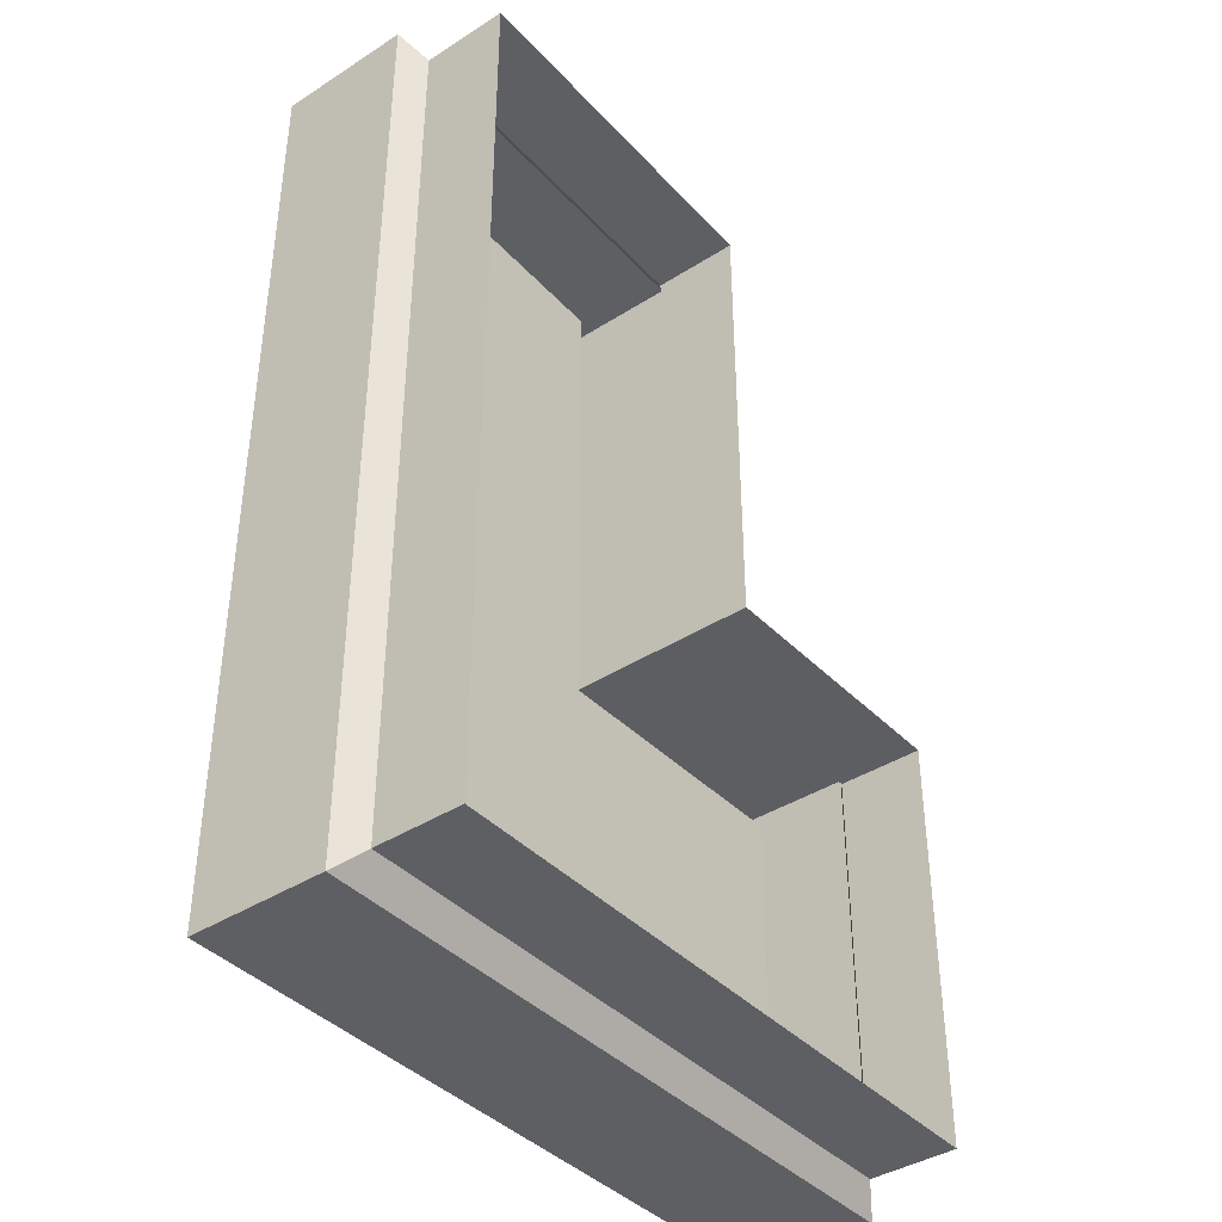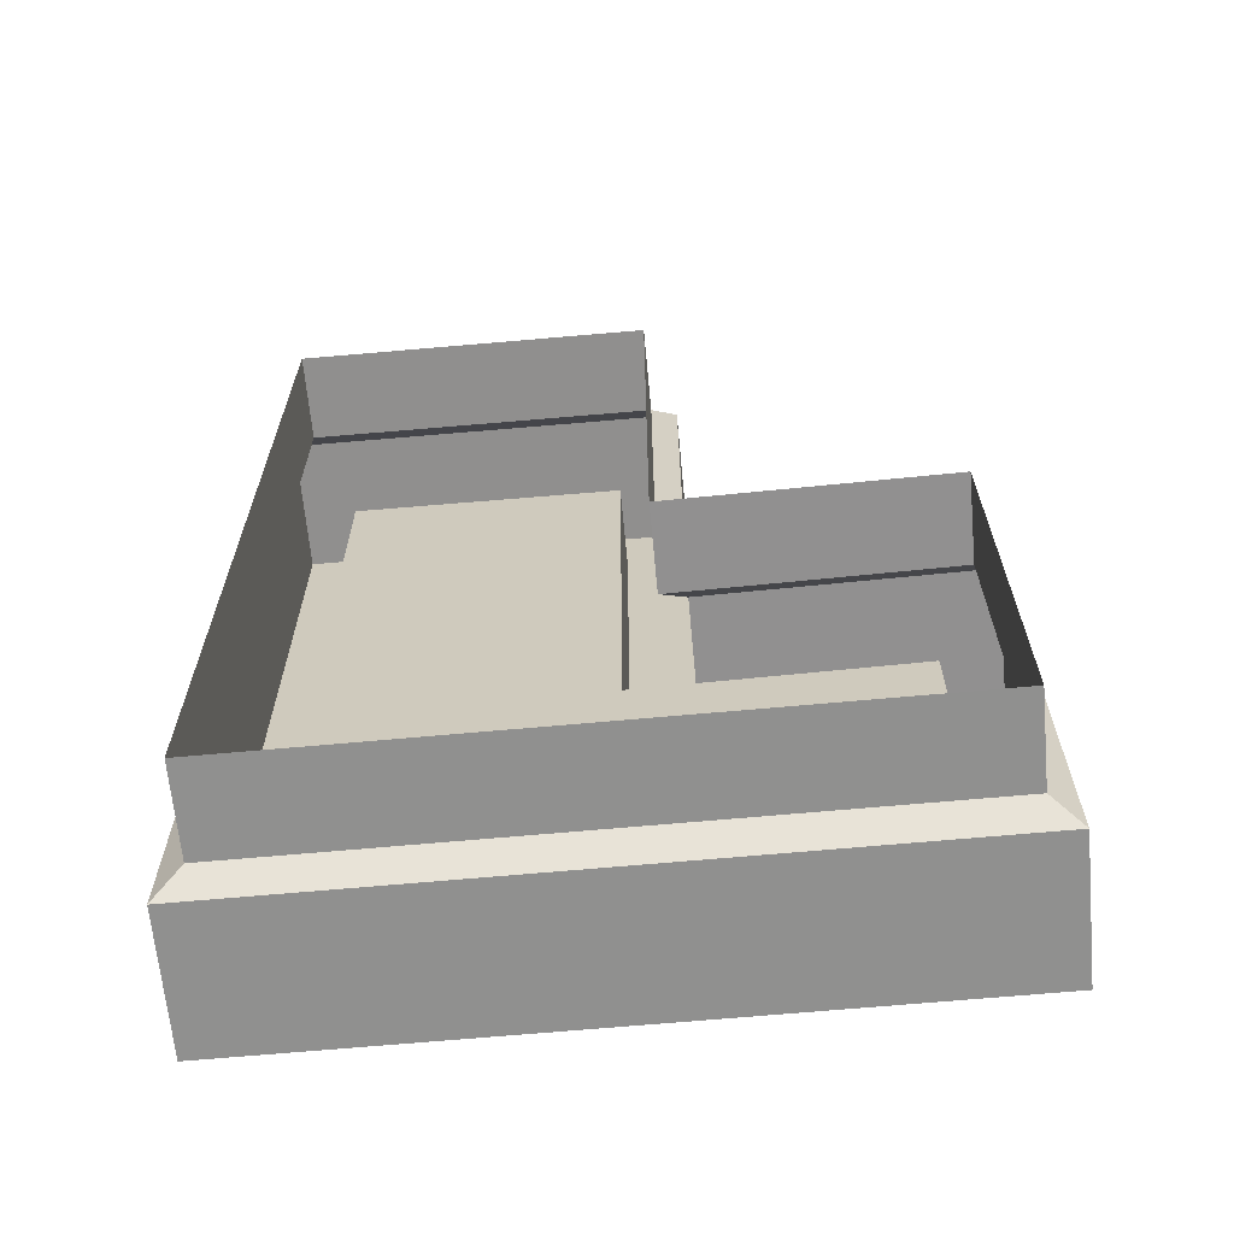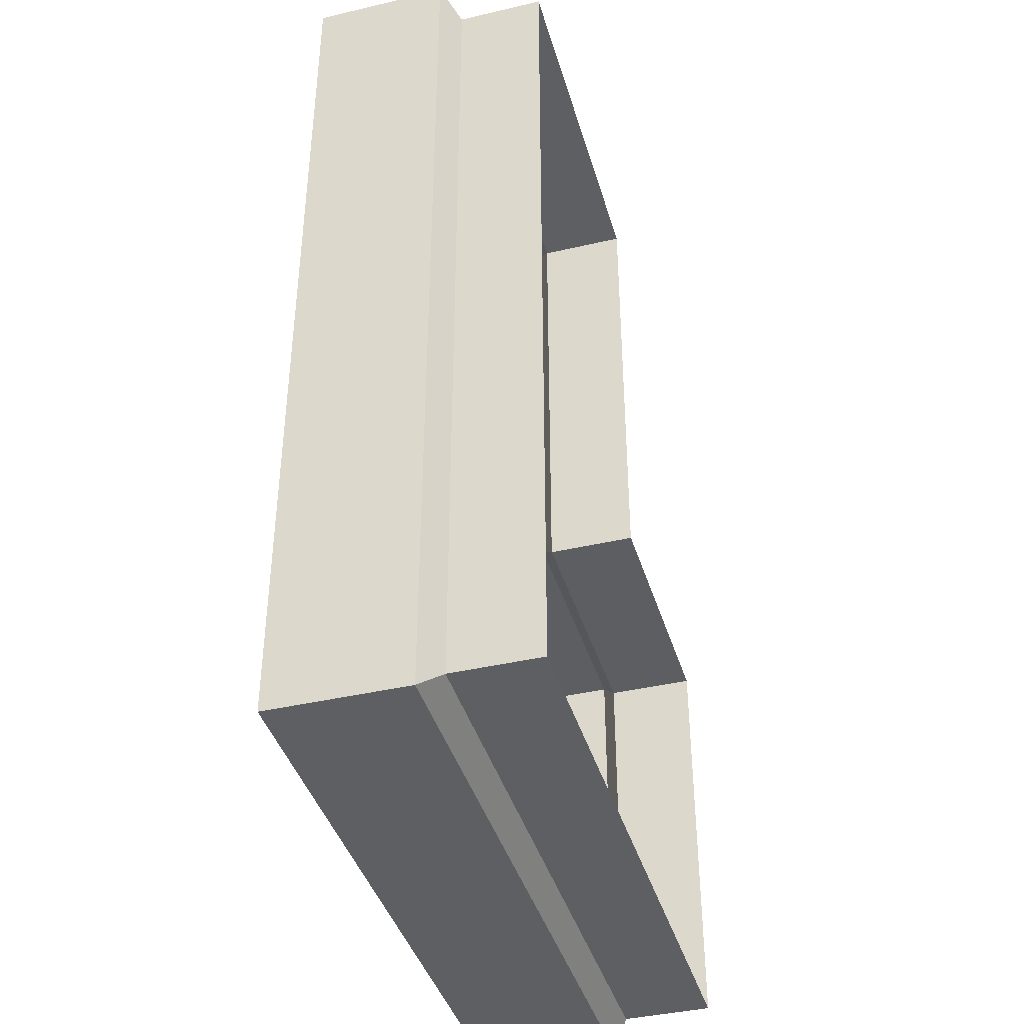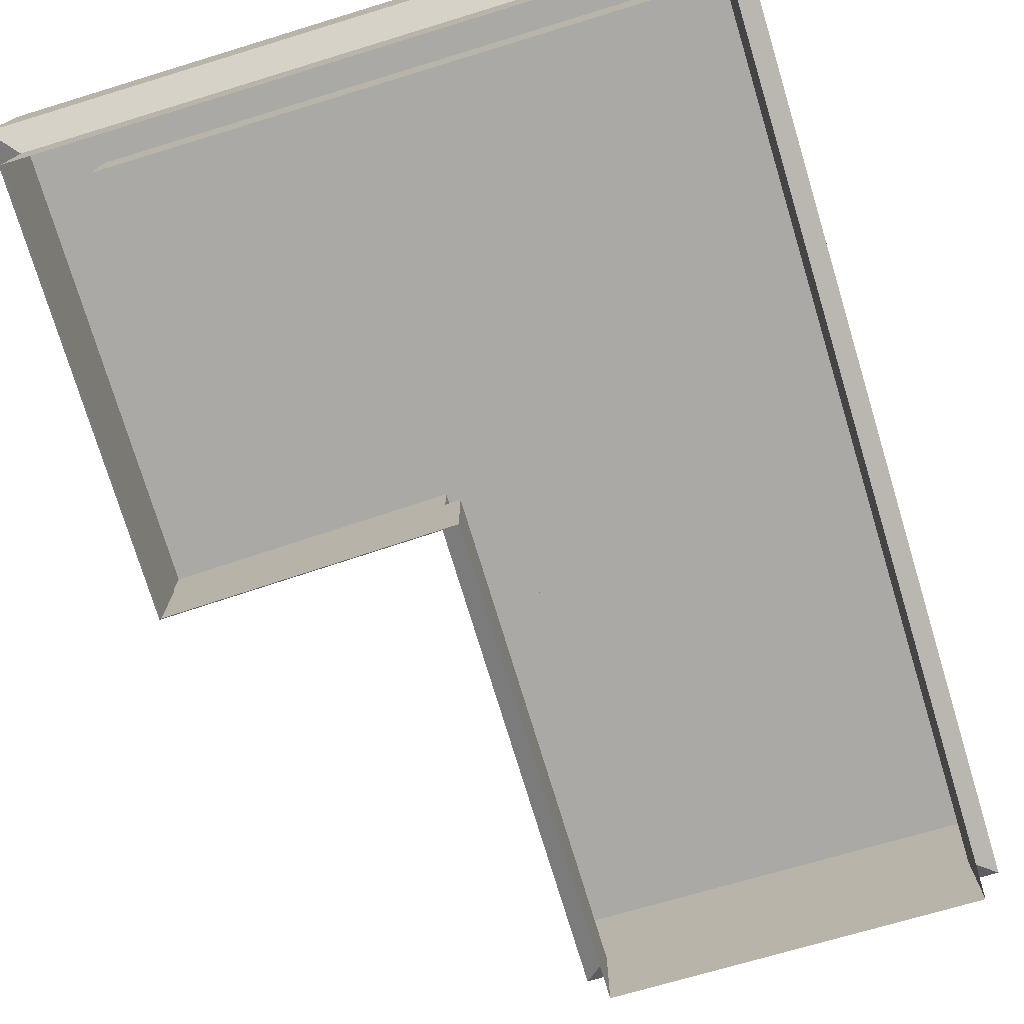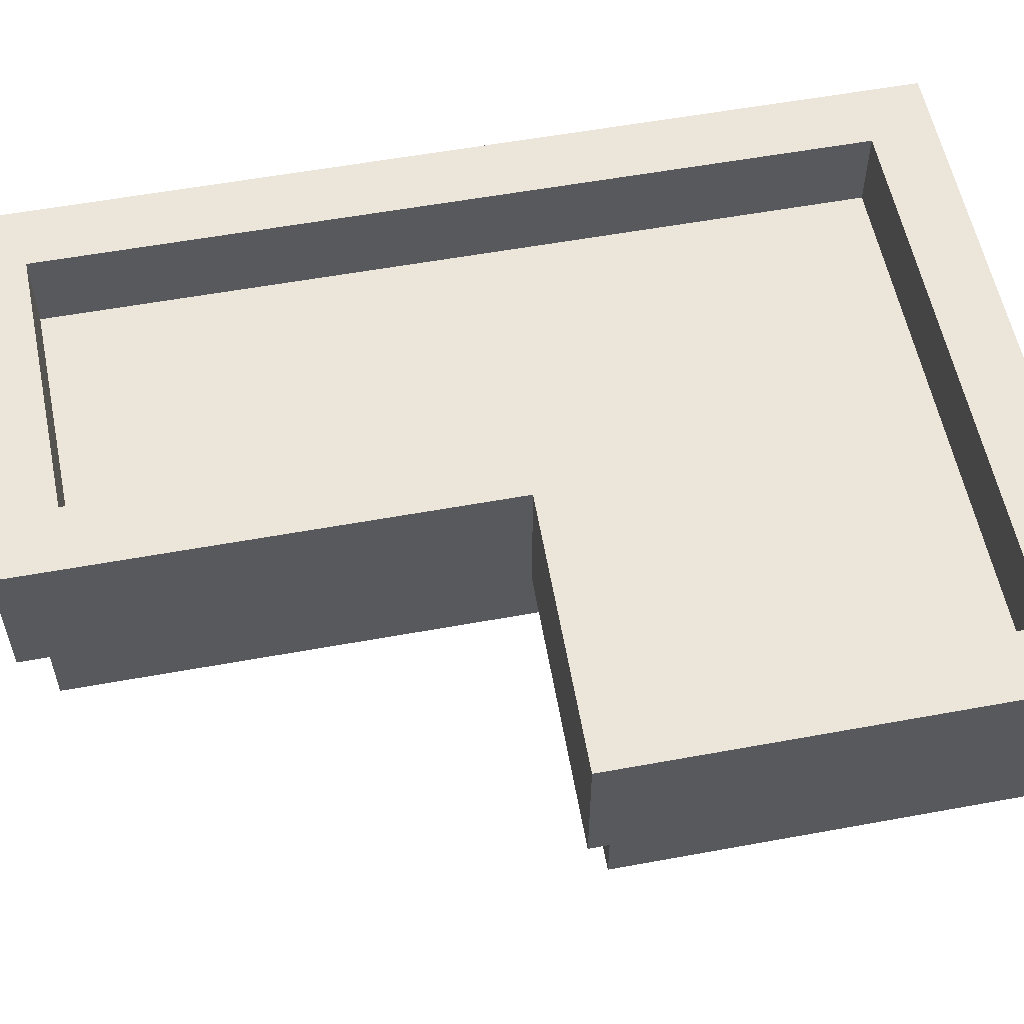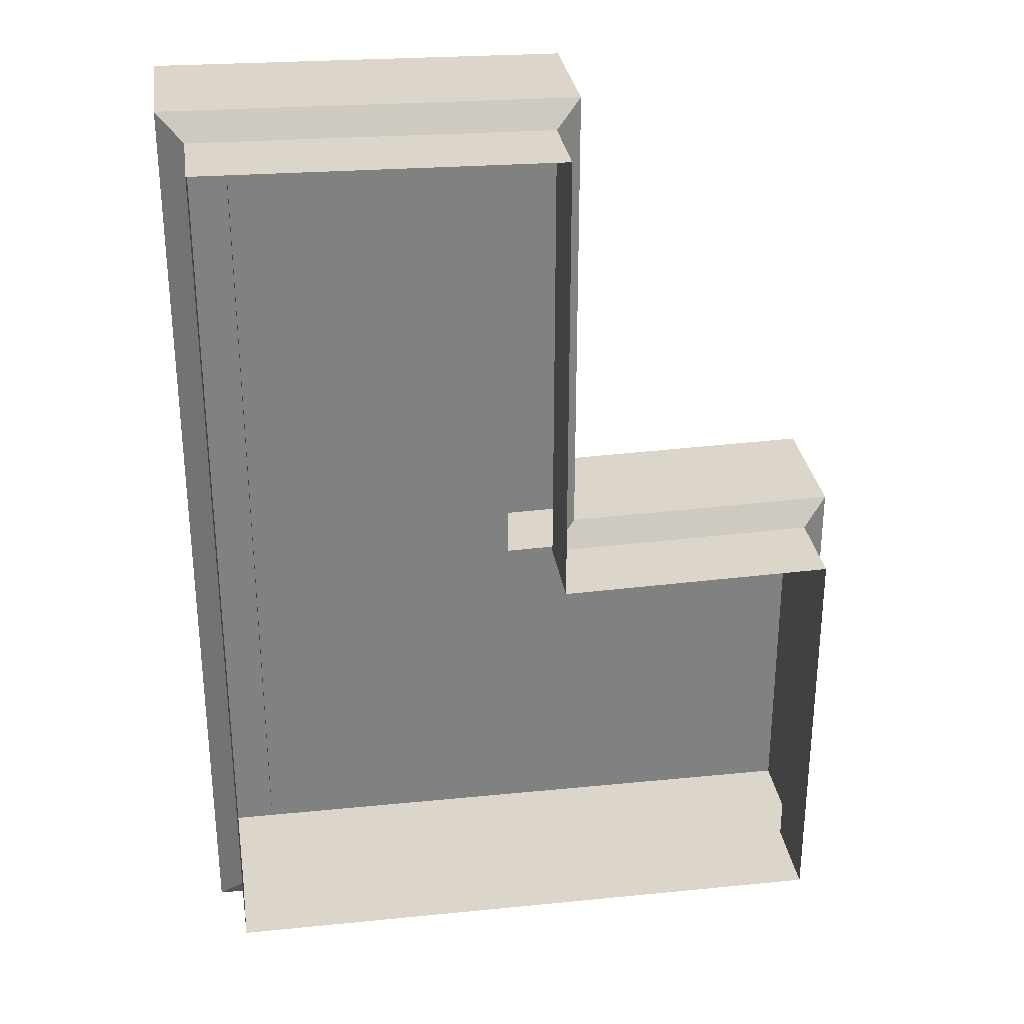
<metadata>
{"format":"obj","ext":"obj","renderer":"f3d","projection":"perspective","resolution":1024,"background":"white","views":[{"elev":-40.0,"azim":-51.7,"up":"+Z"},{"elev":-65.5,"azim":5.3,"up":"+Z"},{"elev":-40.6,"azim":-74.0,"up":"+Z"},{"elev":-75.6,"azim":-163.1,"up":"+Y"},{"elev":56.2,"azim":79.1,"up":"+Y"},{"elev":29.9,"azim":-8.3,"up":"+Z"}]}
</metadata>
<code>
g default
v -3.505 1.839 3.5
v -0.3786 1.839 3.454
v -0.3783 1.839 -0.1629
v 1.75 1.839 -0.1169
v 1.75 1.839 -3.732
v -3.505 1.839 -3.732
v -3.505 0.788 3.5
v -0.3788 0.788 3.454
v -0.3783 0.788 -0.1629
v 1.75 0.788 -0.1169
v 1.75 0.788 -3.732
v -3.505 0.788 -3.732
v -3.305 -0.01544 3.297
v -3.305 0.656 3.297
v -3.305 0.656 -3.532
v -3.305 -0.01544 -3.532
v -0.5791 -0.0154 3.257
v -0.5788 0.6561 3.257
v -0.5782 -0.0154 -0.3673
v -0.5782 0.6561 -0.3673
v 1.55 -0.01545 -0.3212
v 1.55 0.656 -0.3213
v 1.55 -0.01544 -3.532
v 1.55 0.656 -3.532
v -3.013 1.839 3.001
v -0.8772 1.839 2.962
v -0.8678 1.839 -0.6632
v 1.26 1.839 -0.6172
v 1.255 1.839 -3.237
v -3.01 1.839 -3.237
v -3.013 1.204 3.001
v -0.8772 1.204 2.962
v -0.8679 1.204 -0.6632
v 1.26 1.204 -0.6172
v 1.255 1.204 -3.237
v -3.01 1.204 -3.237
g TopBlock_A
f 13 14 15 16
f 14 13 17 18
f 18 17 19 20
f 20 19 21 22
f 22 21 23 24
f 24 23 16 15
f 2 1 7 8
f 3 2 8 9
f 9 10 4 3
f 5 4 10 11
f 6 5 11 12
f 1 6 12 7
f 7 12 15 14
f 8 7 14 18
f 9 8 18 20
f 10 9 20 22
f 11 10 22 24
f 12 11 24 15
f 1 2 26 25
f 2 3 27 26
f 3 4 28 27
f 4 5 29 28
f 5 6 30 29
f 6 1 25 30
f 25 26 32 31
f 26 27 33 32
f 27 28 34 33
f 28 29 35 34
f 29 30 36 35
f 30 25 31 36
f 32 33 36 31
f 36 33 34 35

</code>
